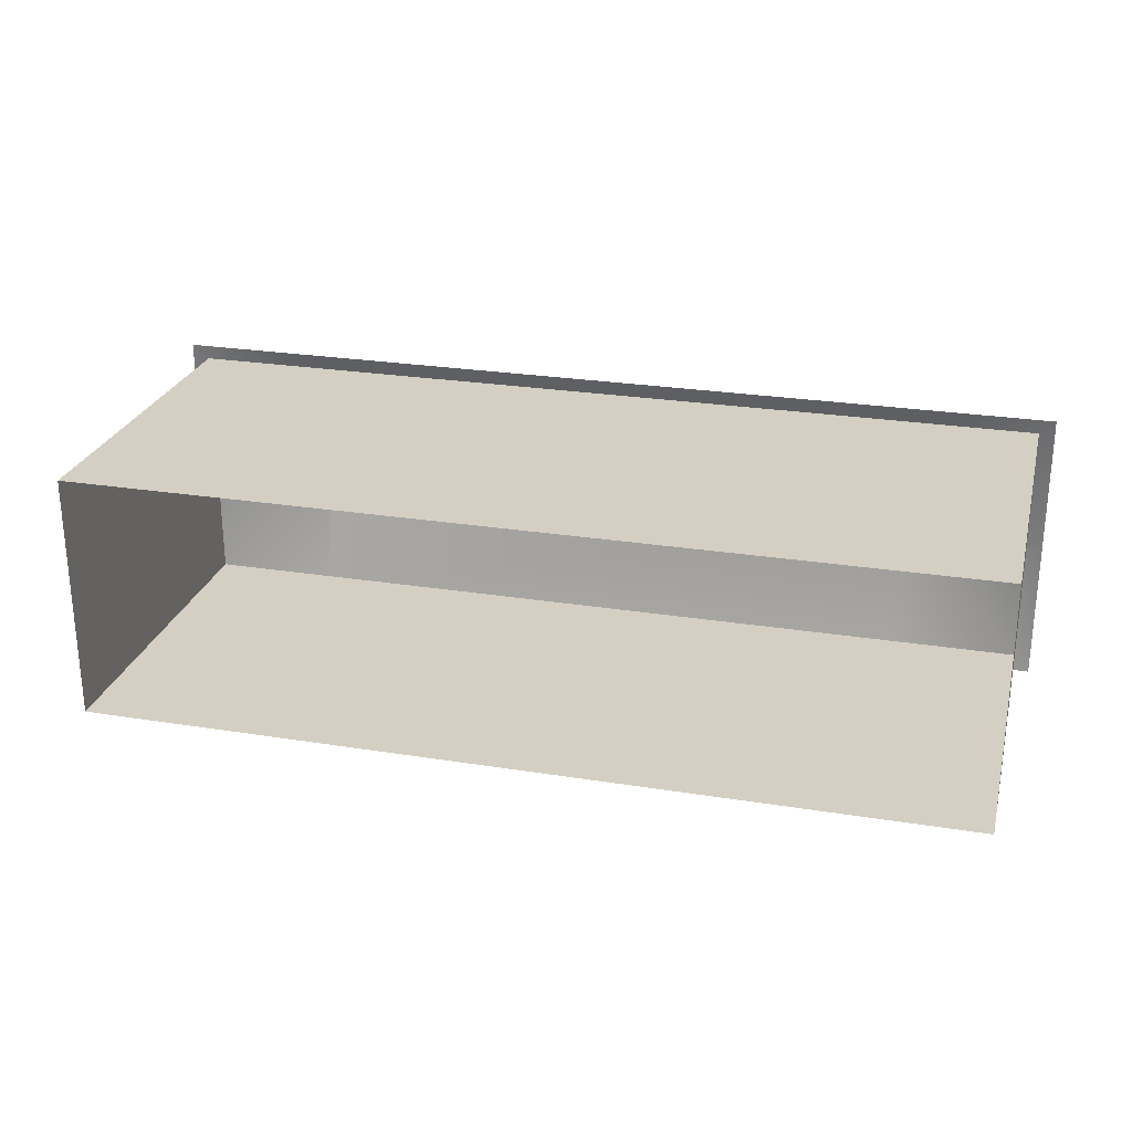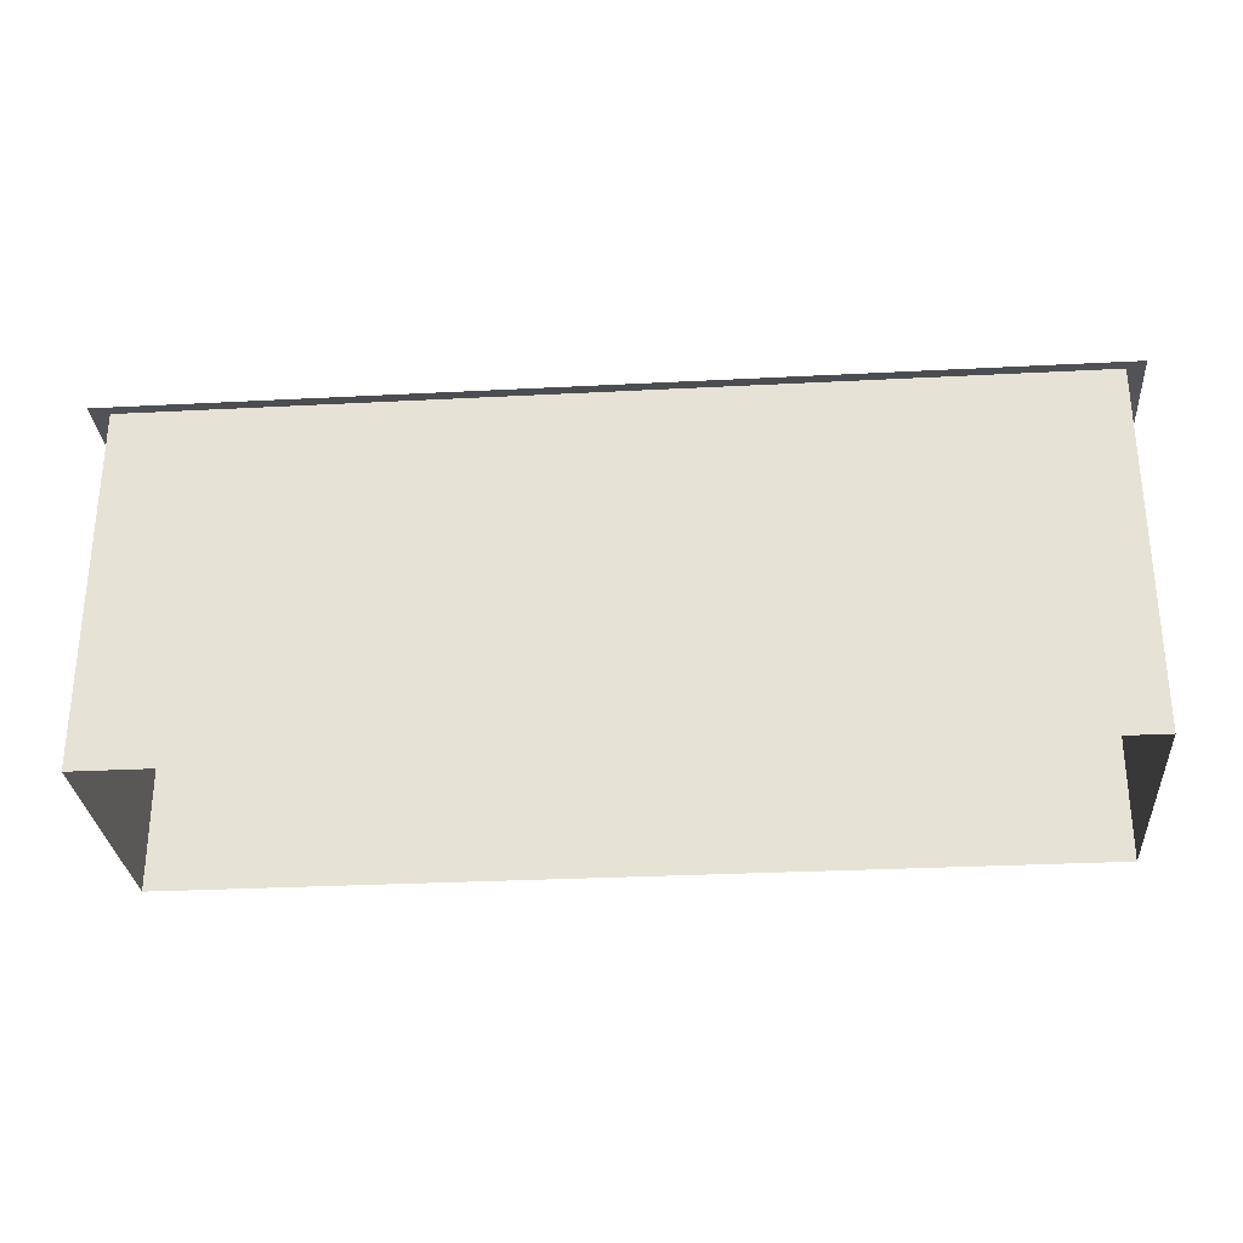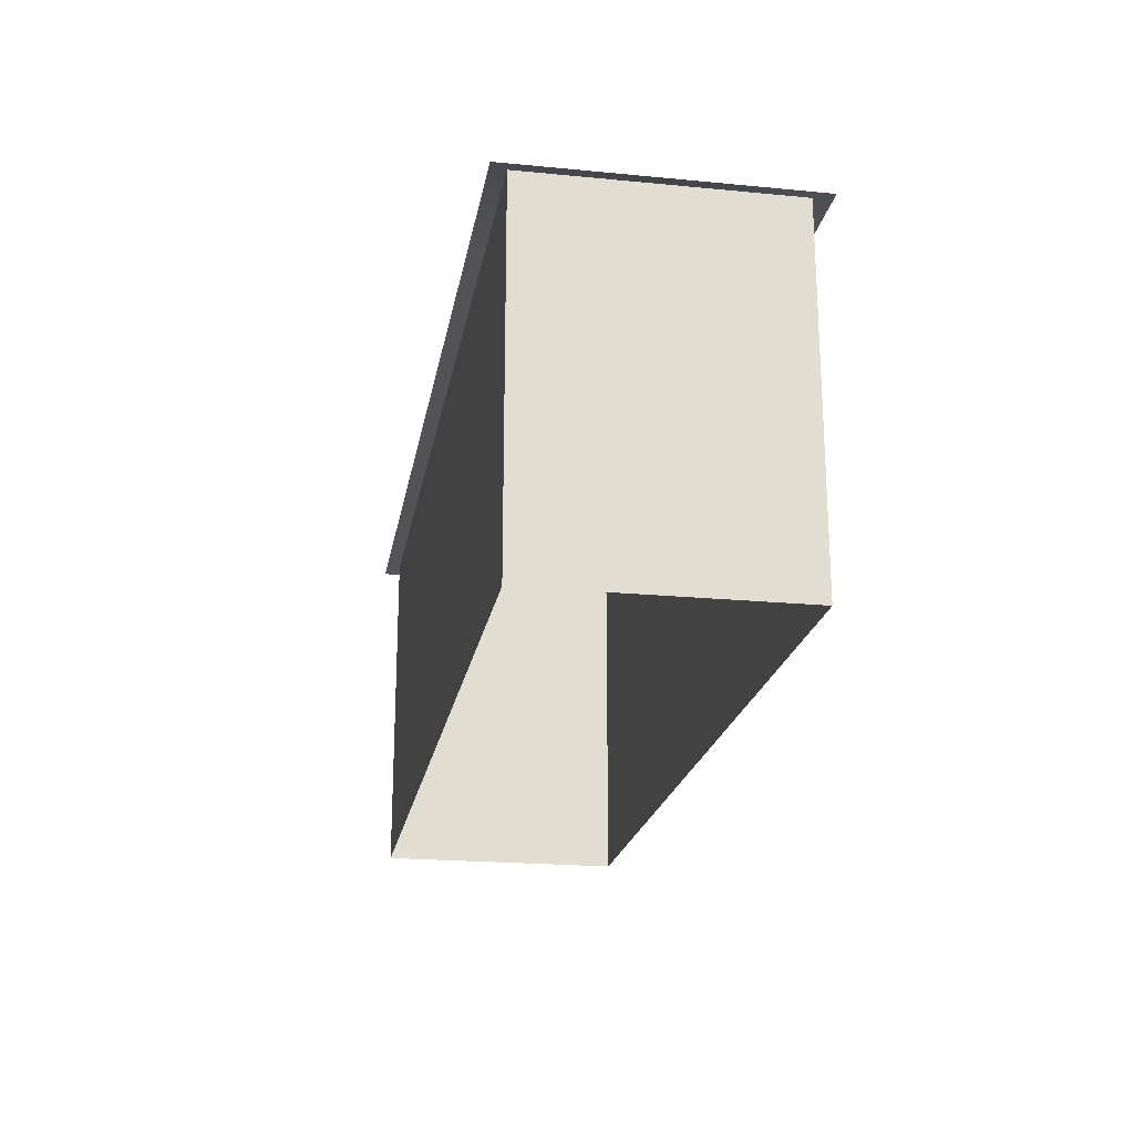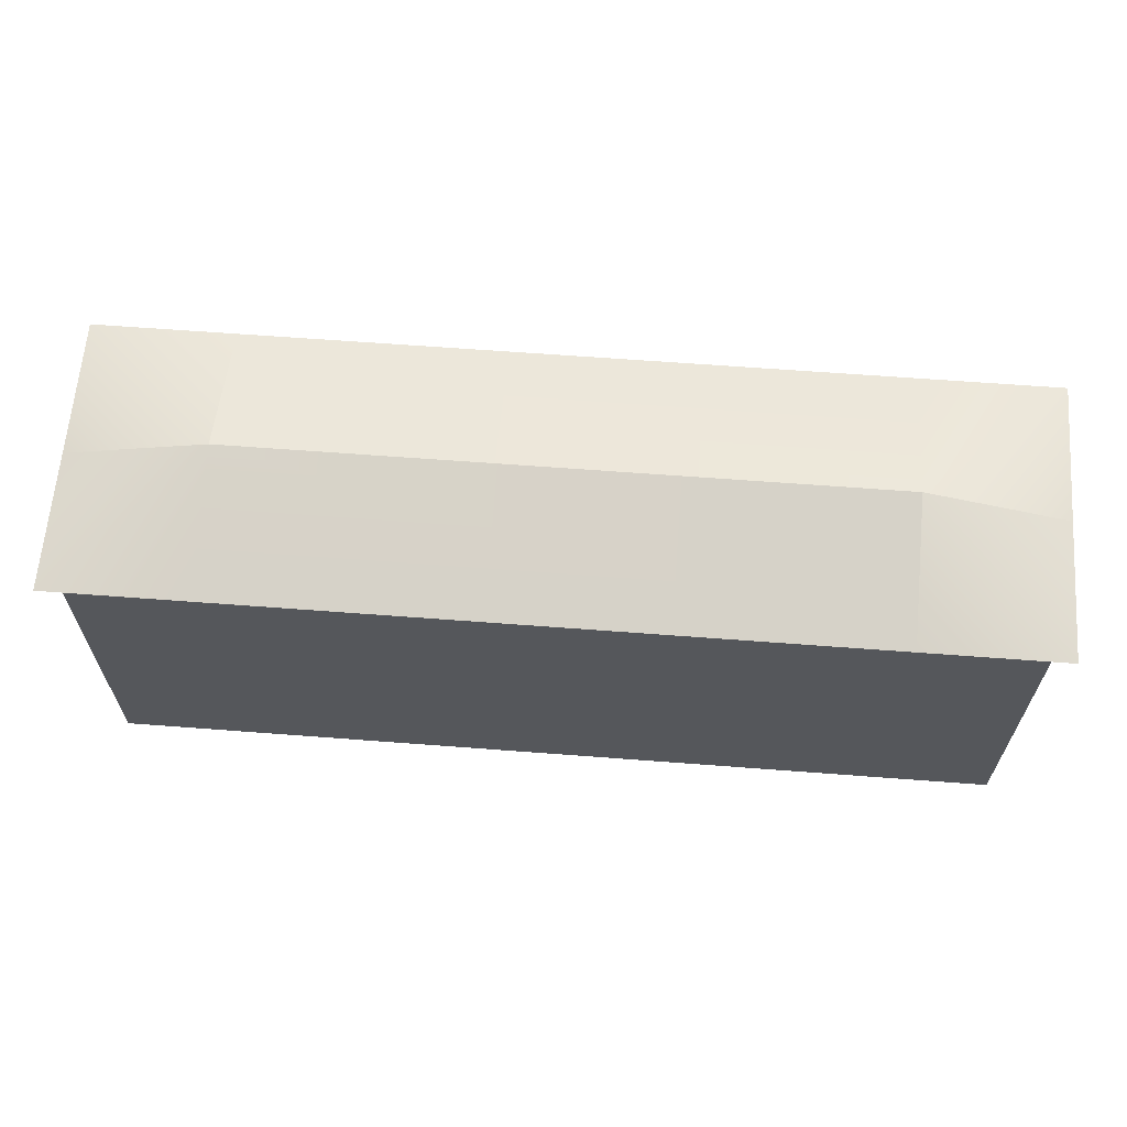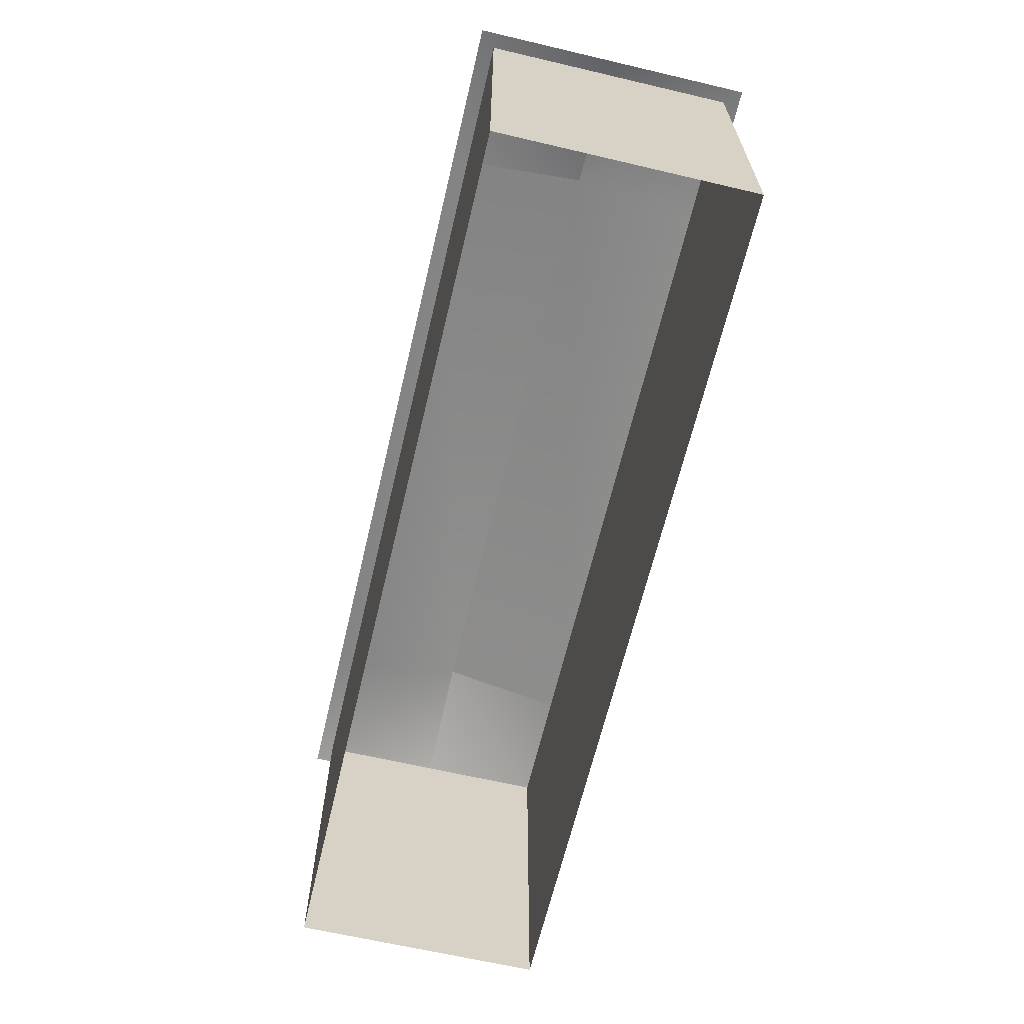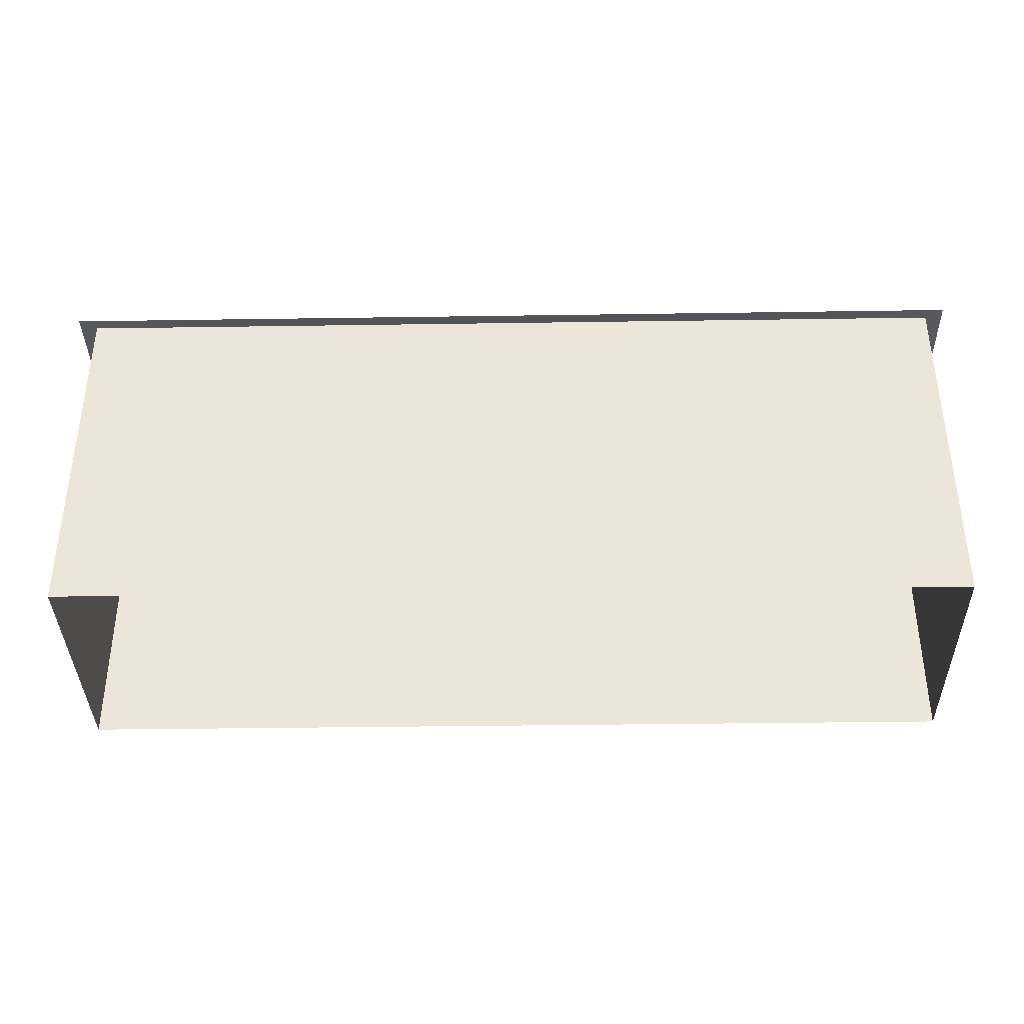
<metadata>
{"format":"obj","ext":"obj","renderer":"f3d","projection":"perspective","resolution":1024,"background":"white","views":[{"elev":25.6,"azim":14.4,"up":"+Z"},{"elev":-29.6,"azim":4.4,"up":"+Y"},{"elev":-21.0,"azim":80.2,"up":"+Y"},{"elev":63.5,"azim":4.4,"up":"+Y"},{"elev":-64.4,"azim":-103.3,"up":"+Y"},{"elev":-37.3,"azim":-178.9,"up":"+Y"}]}
</metadata>
<code>
v -57 45 16
v 0 45 16
v -57 0 16
v 0 0 16
v 0 45 16
v 57 45 16
v 0 0 16
v 57 0 16
v 57 45 -16
v 0 45 -16
v 57 0 -16
v 0 0 -16
v 0 45 -16
v -57 45 -16
v 0 0 -16
v -57 0 -16
v 57 45 16
v 57 45 -16
v 57 0 16
v 57 0 -16
v -57 45 -16
v -57 45 16
v -57 0 -16
v -57 0 16
v -59 44.5 0
v -41 49 0
v 41 49 0
v -59 44.5 18
v -41 44.5 18
v 41 44.5 18
v 41 49 0
v 59 44.5 0
v 41 44.5 18
v 59 44.5 18
v 59 44.5 0
v 41 49 0
v -41 49 0
v 59 44.5 -18
v 41 44.5 -18
v -41 44.5 -18
v -41 49 0
v -59 44.5 0
v -41 44.5 -18
v -59 44.5 -18
v -59 44.5 0
v -41 49 0
v 41 49 0
v -59 44.5 18
v -41 44.5 18
v 41 44.5 18
v 41 49 0
v 59 44.5 0
v 41 44.5 18
v 59 44.5 18
v 59 44.5 0
v 41 49 0
v -41 49 0
v 59 44.5 -18
v 41 44.5 -18
v -41 44.5 -18
v -41 49 0
v -59 44.5 0
v -41 44.5 -18
v -59 44.5 -18
g rus_build_5et_04_LOD2
f 1 3 4
f 1 4 2
f 5 7 8
f 5 8 6
f 9 11 12
f 9 12 10
f 13 15 16
f 13 16 14
f 17 19 20
f 17 20 18
f 21 23 24
f 21 24 22
f 28 29 26
f 28 26 25
f 26 29 30
f 26 30 27
f 31 33 34
f 31 34 32
f 38 39 36
f 38 36 35
f 36 39 40
f 36 40 37
f 41 43 44
f 41 44 42
f 46 49 48
f 45 46 48
f 50 49 46
f 47 50 46
f 54 53 51
f 52 54 51
f 56 59 58
f 55 56 58
f 60 59 56
f 57 60 56
f 64 63 61
f 62 64 61

</code>
